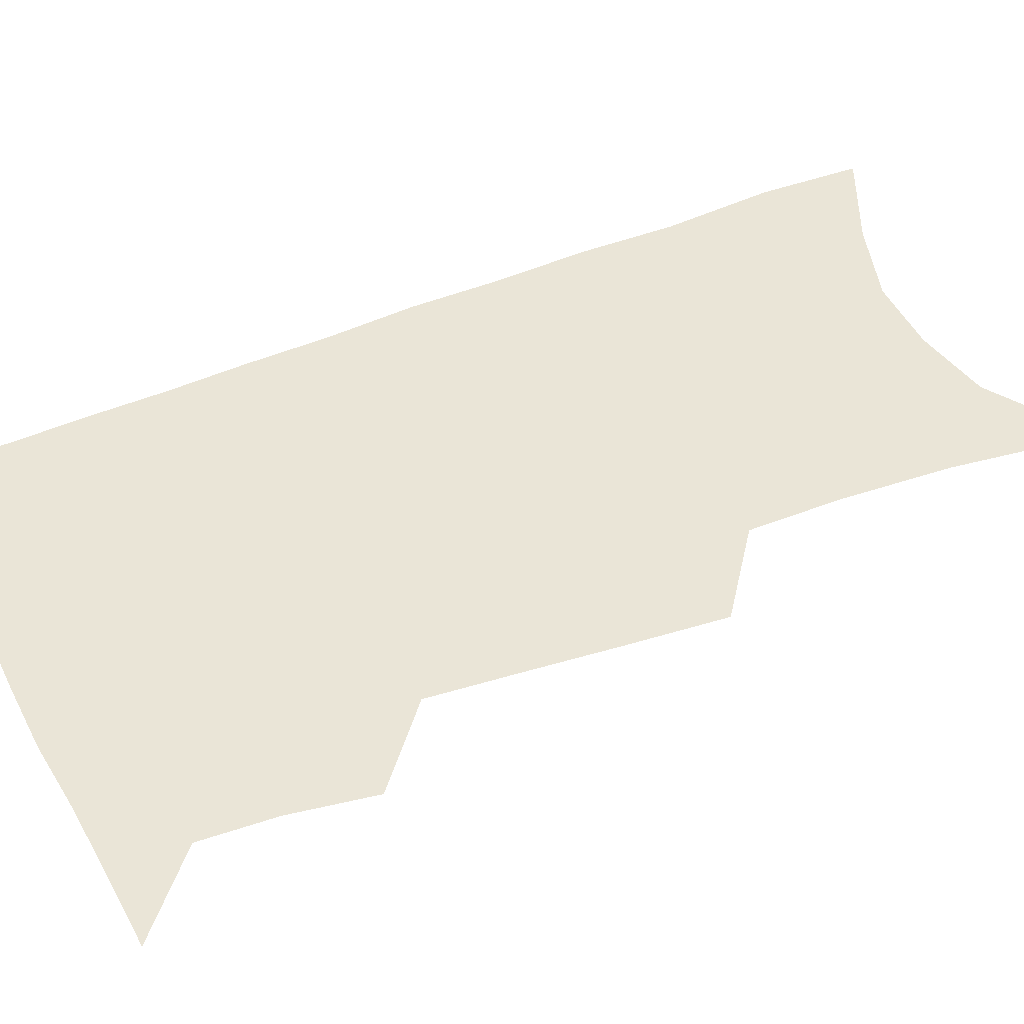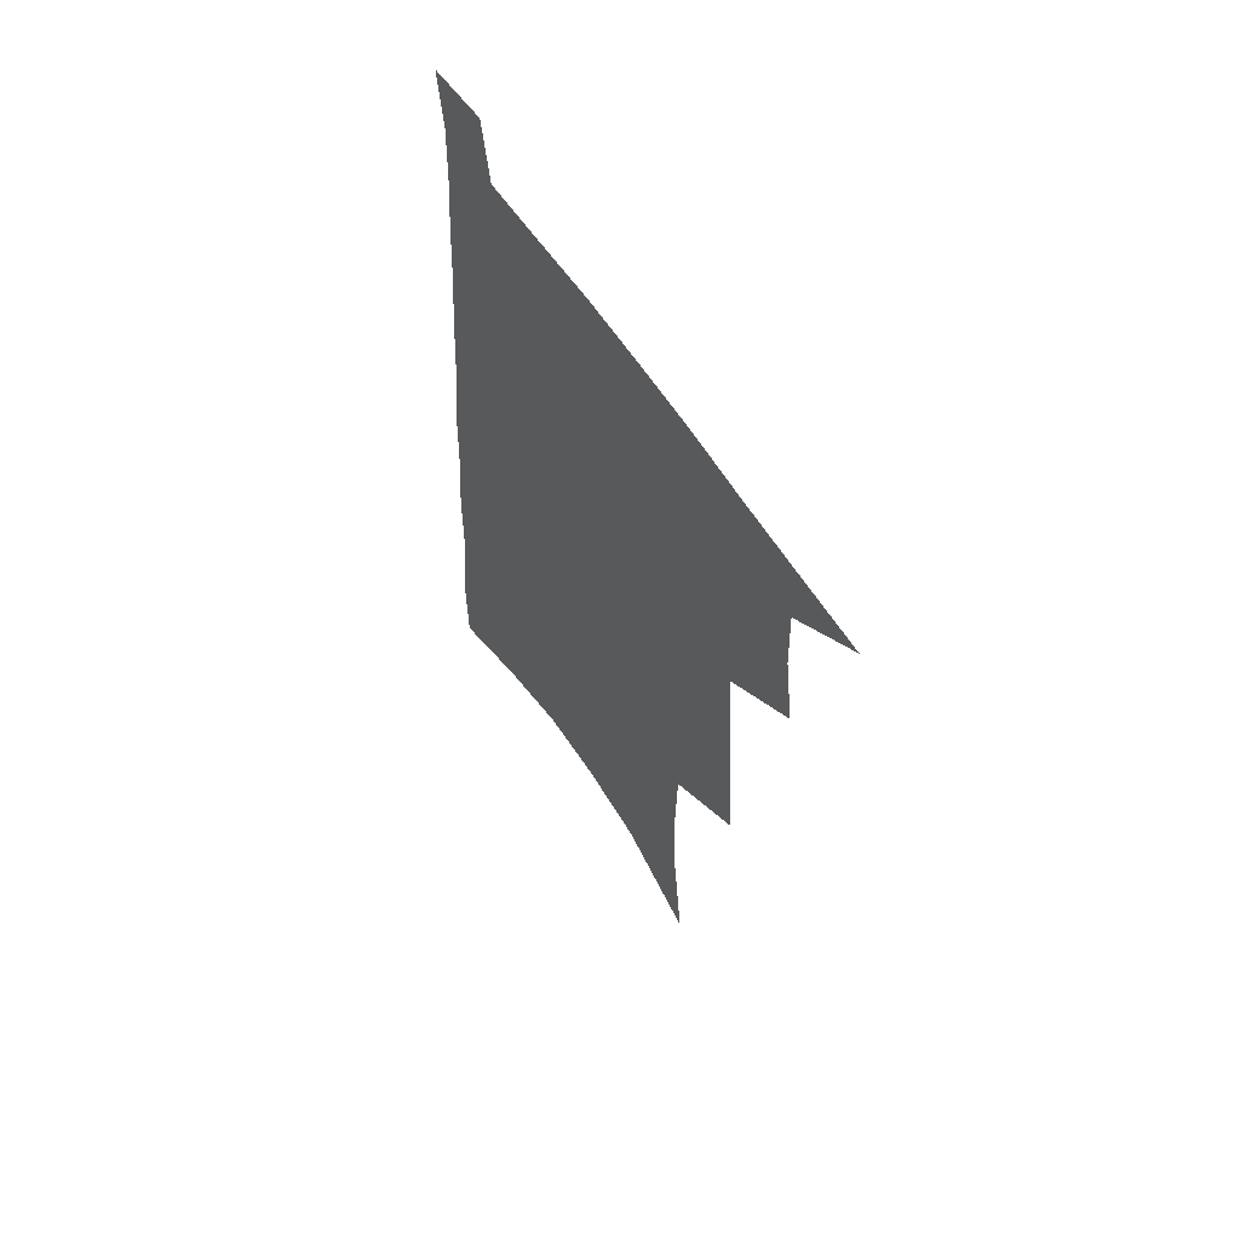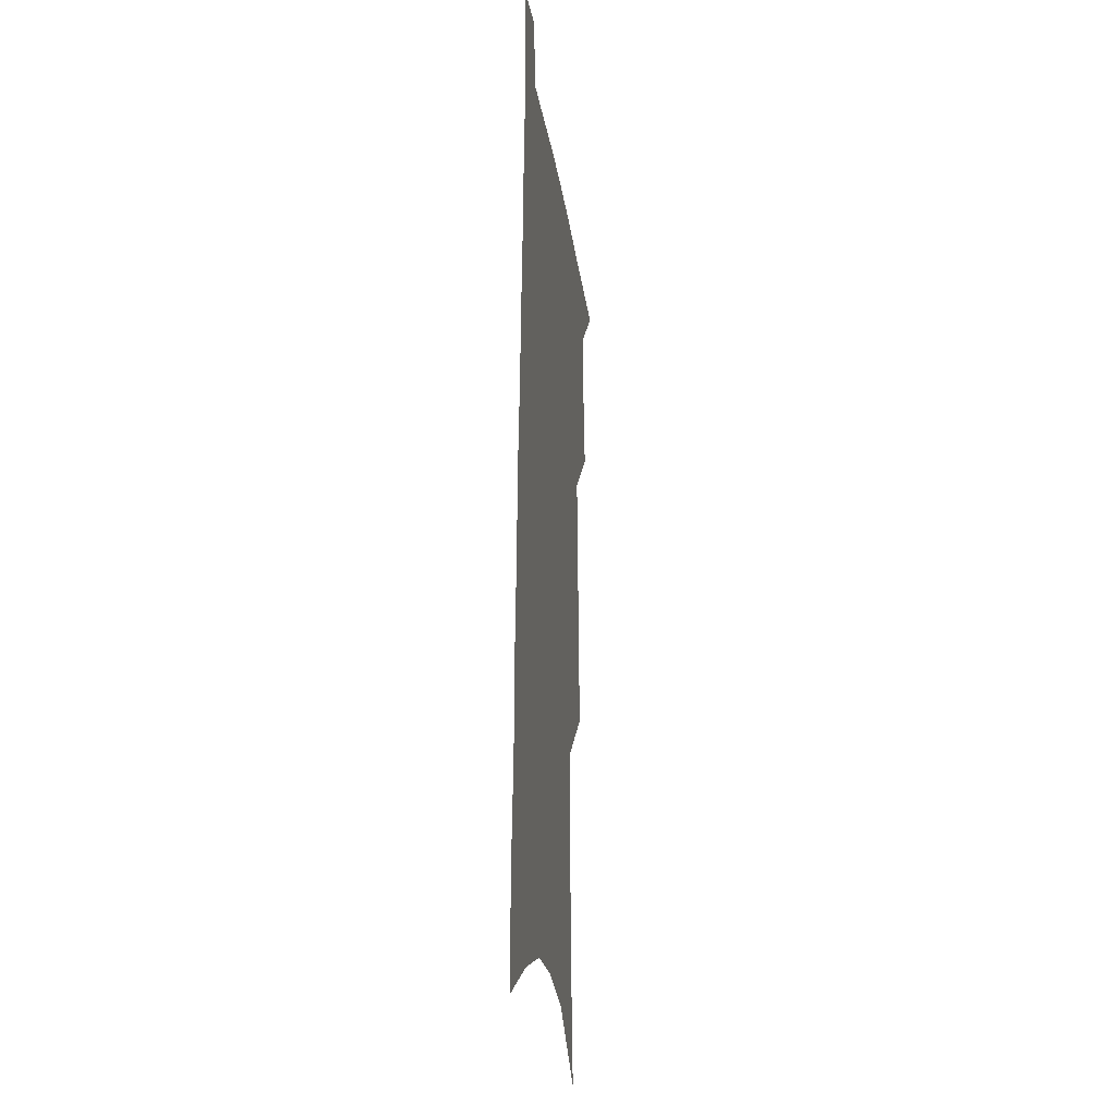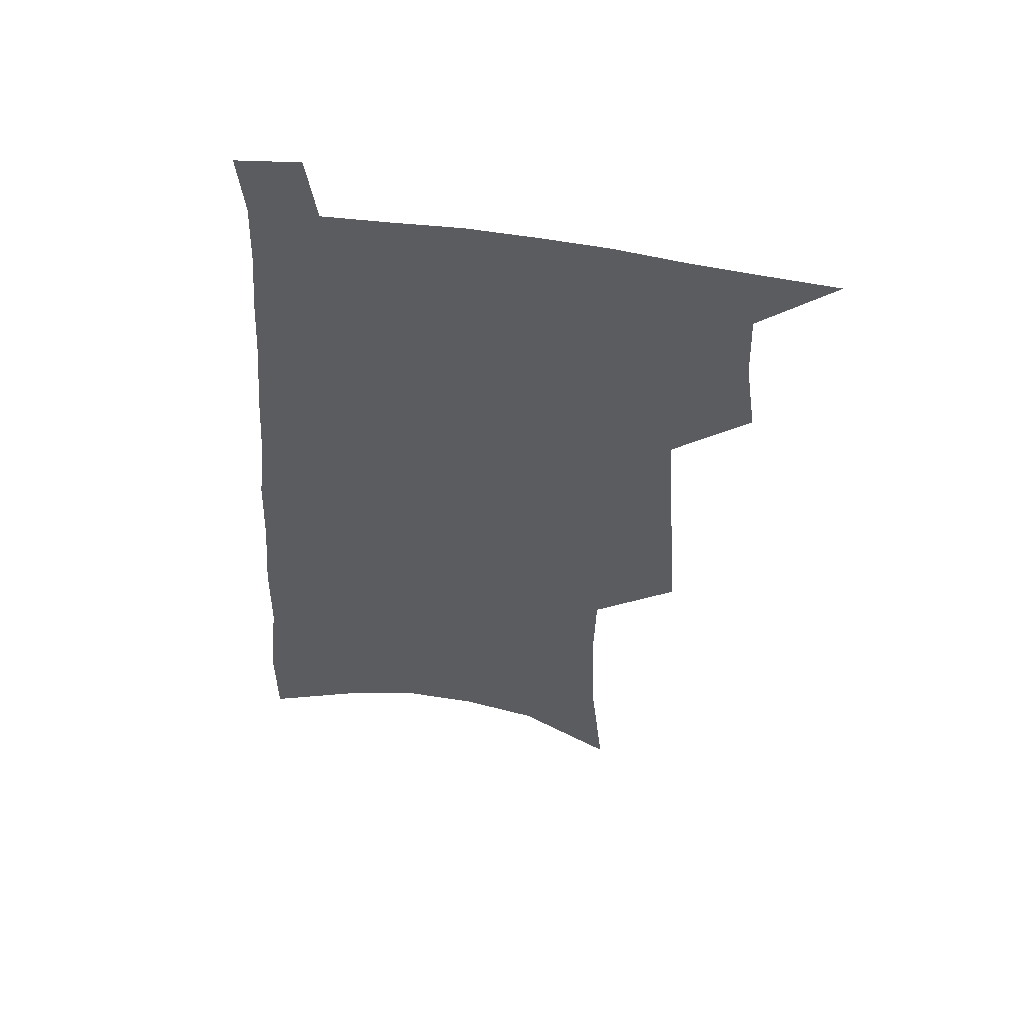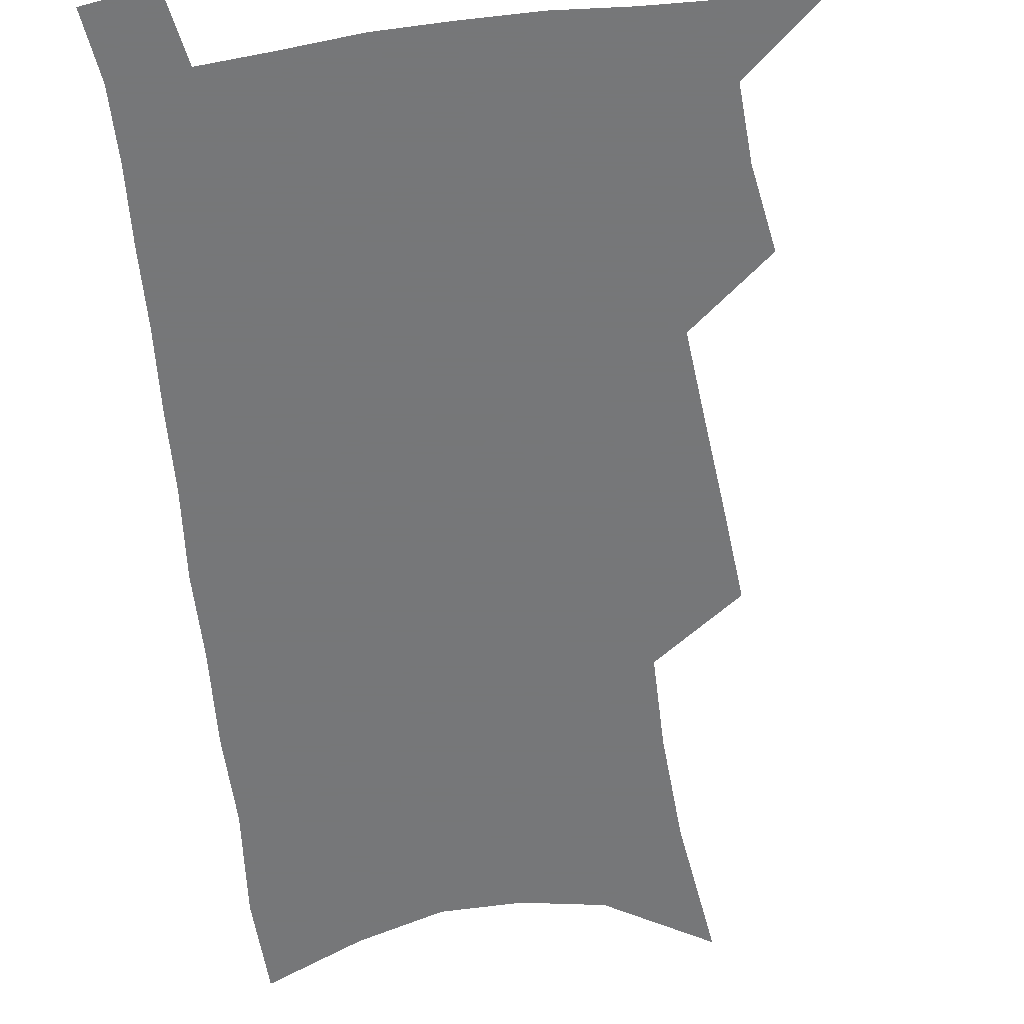
<metadata>
{"format":"obj","ext":"obj","renderer":"f3d","projection":"perspective","resolution":1024,"background":"white","views":[{"elev":44.2,"azim":-113.6,"up":"+Z"},{"elev":61.8,"azim":-123.5,"up":"+Y"},{"elev":-21.6,"azim":97.2,"up":"+Y"},{"elev":54.9,"azim":-170.5,"up":"+Y"},{"elev":-57.1,"azim":-171.5,"up":"+Z"}]}
</metadata>
<code>
v 494.5 529 0
v 518.6 447.6 0
v 522.8 477.7 0
v 523.6 504.5 0
v 523.4 530.5 0
v 541.6 323 0
v 543.9 358.5 0
v 546.3 392.2 0
v 548.3 423.6 0
v 550.4 453 0
v 552.8 480.9 0
v 551.9 506.3 0
v 550.1 532.1 0
v 567.5 173.9 0
v 573 226.4 0
v 574.3 266.6 0
v 573.4 300.2 0
v 576.5 339 0
v 577.2 371 0
v 577.9 401.4 0
v 578.8 430.1 0
v 579.4 457.1 0
v 579.9 482.9 0
v 579.3 507.5 0
v 576.1 534.7 0
v 603.5 197 0
v 603.9 238.6 0
v 603.3 274.4 0
v 603.5 310.7 0
v 604.6 346.7 0
v 604.2 375.6 0
v 605.1 406.8 0
v 604.9 433 0
v 604.9 458.8 0
v 605 484 0
v 604.4 508.6 0
v 602.5 535.5 0
v 632.6 202.5 0
v 631.8 243.2 0
v 631 278.9 0
v 630.4 314.2 0
v 630.1 347 0
v 629.8 376.9 0
v 629.8 406.1 0
v 629.6 434.4 0
v 629.6 459.7 0
v 629.7 484.4 0
v 629.7 508.8 0
v 628.5 535.7 0
v 661.3 202.5 0
v 659.7 241.2 0
v 658.4 277.6 0
v 657 312.9 0
v 655.8 346.3 0
v 655.1 376.6 0
v 654.9 404.9 0
v 654.5 432.5 0
v 654.4 458.6 0
v 654.1 484.6 0
v 654.5 509 0
v 655.3 534 0
v 692.7 193.1 0
v 689.6 234.2 0
v 687.5 271.4 0
v 685 307.5 0
v 683.4 340.6 0
v 683 370.9 0
v 681.7 400.9 0
v 680.7 429.4 0
v 680.2 456.5 0
v 679.1 483.1 0
v 679.4 508.1 0
v 680.7 532.7 0
v 684.7 558.9 0
v 728.1 177.6 0
v 728.3 214.4 0
v 724 254.9 0
v 723.5 289.5 0
v 720.7 324.8 0
v 719.5 357 0
v 716 389.9 0
v 714.2 420.2 0
v 711.6 449.9 0
v 710.1 477.8 0
v 707.9 505.1 0
v 707.1 531.1 0
v 709.7 555.7 0
f 4 5 1
f 9 10 2
f 2 10 3
f 10 11 3
f 3 11 4
f 11 12 4
f 4 12 5
f 12 13 5
f 17 18 6
f 6 18 7
f 18 19 7
f 7 19 8
f 19 20 8
f 8 20 9
f 20 21 9
f 9 21 10
f 21 22 10
f 10 22 11
f 22 23 11
f 11 23 12
f 23 24 12
f 12 24 13
f 24 25 13
f 14 26 15
f 26 27 15
f 15 27 16
f 27 28 16
f 16 28 17
f 28 29 17
f 17 29 18
f 29 30 18
f 18 30 19
f 30 31 19
f 19 31 20
f 31 32 20
f 20 32 21
f 32 33 21
f 21 33 22
f 33 34 22
f 22 34 23
f 34 35 23
f 23 35 24
f 35 36 24
f 24 36 25
f 36 37 25
f 26 38 27
f 38 39 27
f 27 39 28
f 39 40 28
f 28 40 29
f 40 41 29
f 29 41 30
f 41 42 30
f 30 42 31
f 42 43 31
f 31 43 32
f 43 44 32
f 32 44 33
f 44 45 33
f 33 45 34
f 45 46 34
f 34 46 35
f 46 47 35
f 35 47 36
f 47 48 36
f 36 48 37
f 48 49 37
f 38 50 39
f 50 51 39
f 39 51 40
f 51 52 40
f 40 52 41
f 52 53 41
f 41 53 42
f 53 54 42
f 42 54 43
f 54 55 43
f 43 55 44
f 55 56 44
f 44 56 45
f 56 57 45
f 45 57 46
f 57 58 46
f 46 58 47
f 58 59 47
f 47 59 48
f 59 60 48
f 48 60 49
f 60 61 49
f 50 62 51
f 62 63 51
f 51 63 52
f 63 64 52
f 52 64 53
f 64 65 53
f 53 65 54
f 65 66 54
f 54 66 55
f 66 67 55
f 55 67 56
f 67 68 56
f 56 68 57
f 68 69 57
f 57 69 58
f 69 70 58
f 58 70 59
f 70 71 59
f 59 71 60
f 71 72 60
f 60 72 61
f 72 73 61
f 62 75 63
f 75 76 63
f 63 76 64
f 76 77 64
f 64 77 65
f 77 78 65
f 65 78 66
f 78 79 66
f 66 79 67
f 79 80 67
f 67 80 68
f 80 81 68
f 68 81 69
f 81 82 69
f 69 82 70
f 82 83 70
f 70 83 71
f 83 84 71
f 71 84 72
f 84 85 72
f 72 85 73
f 85 86 73
f 73 86 74
f 86 87 74

</code>
